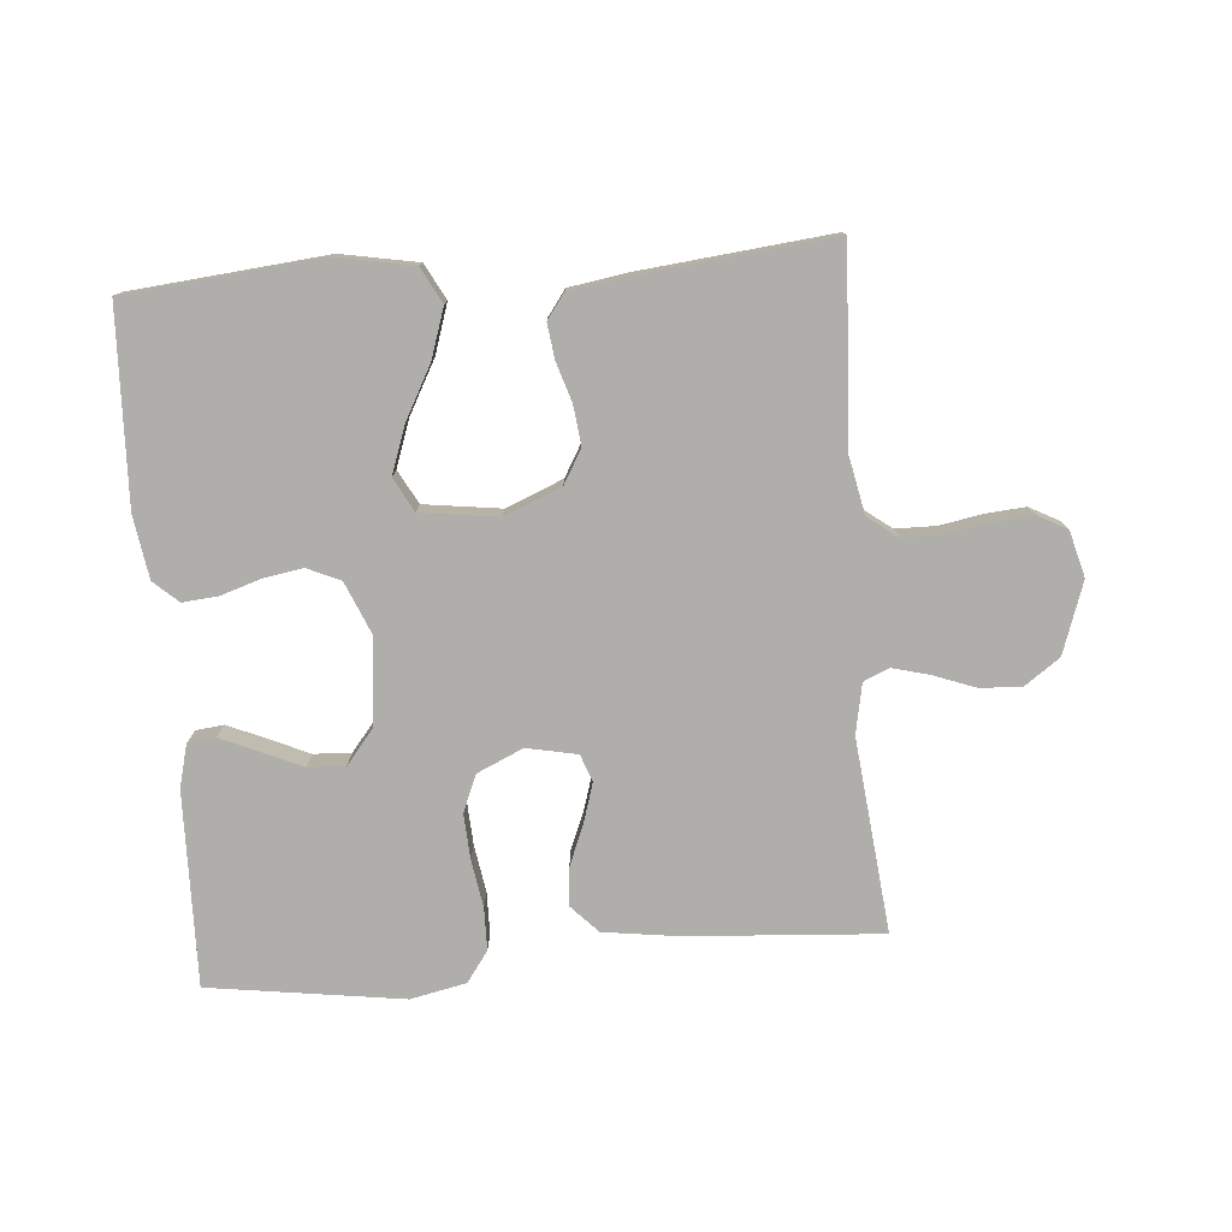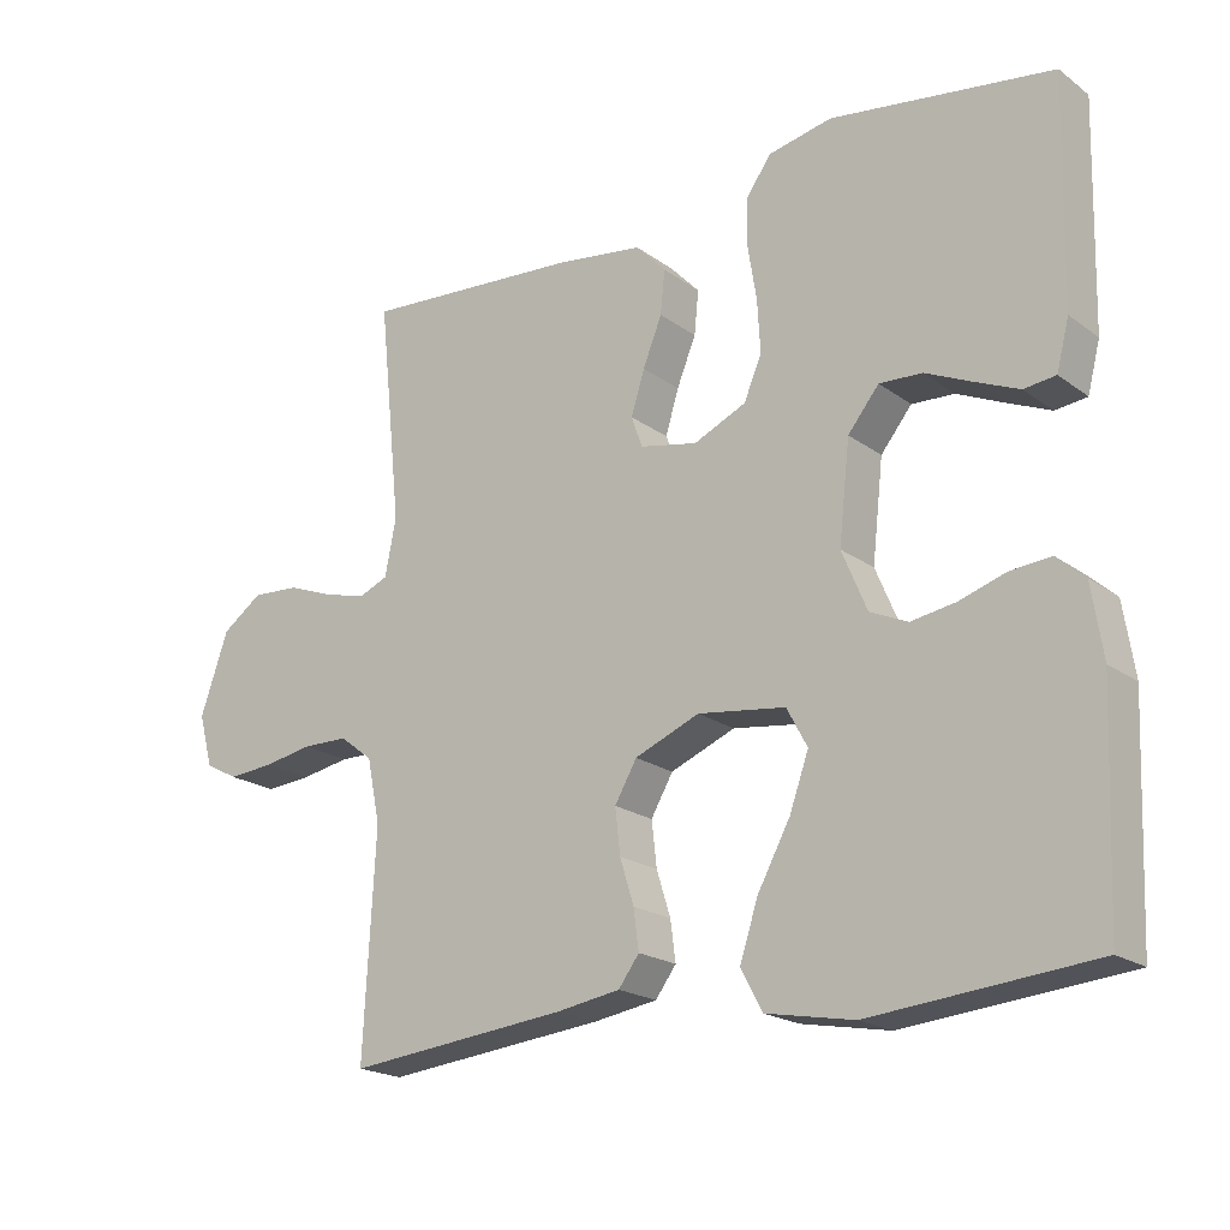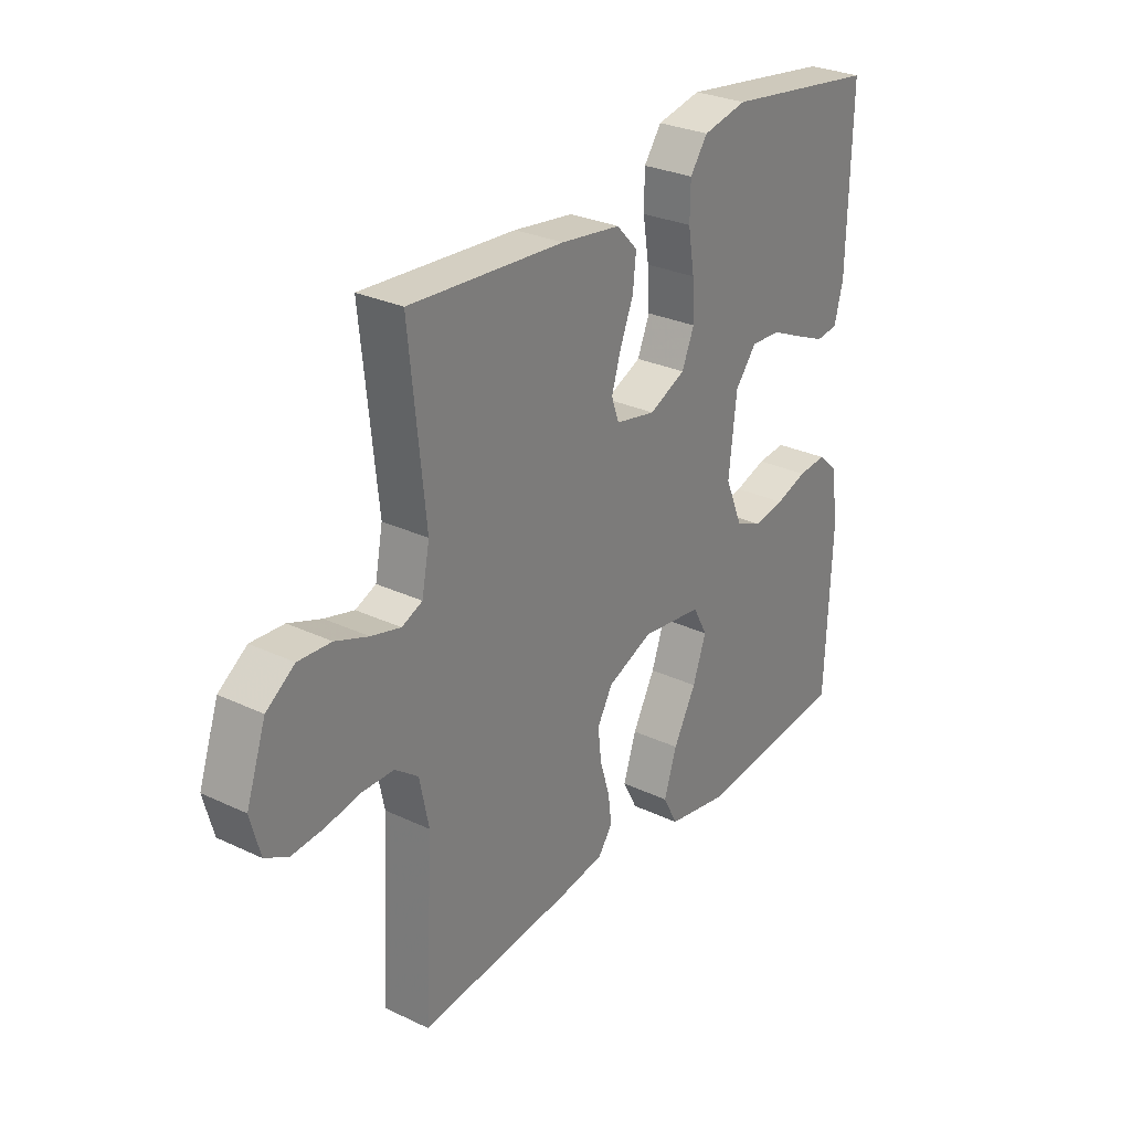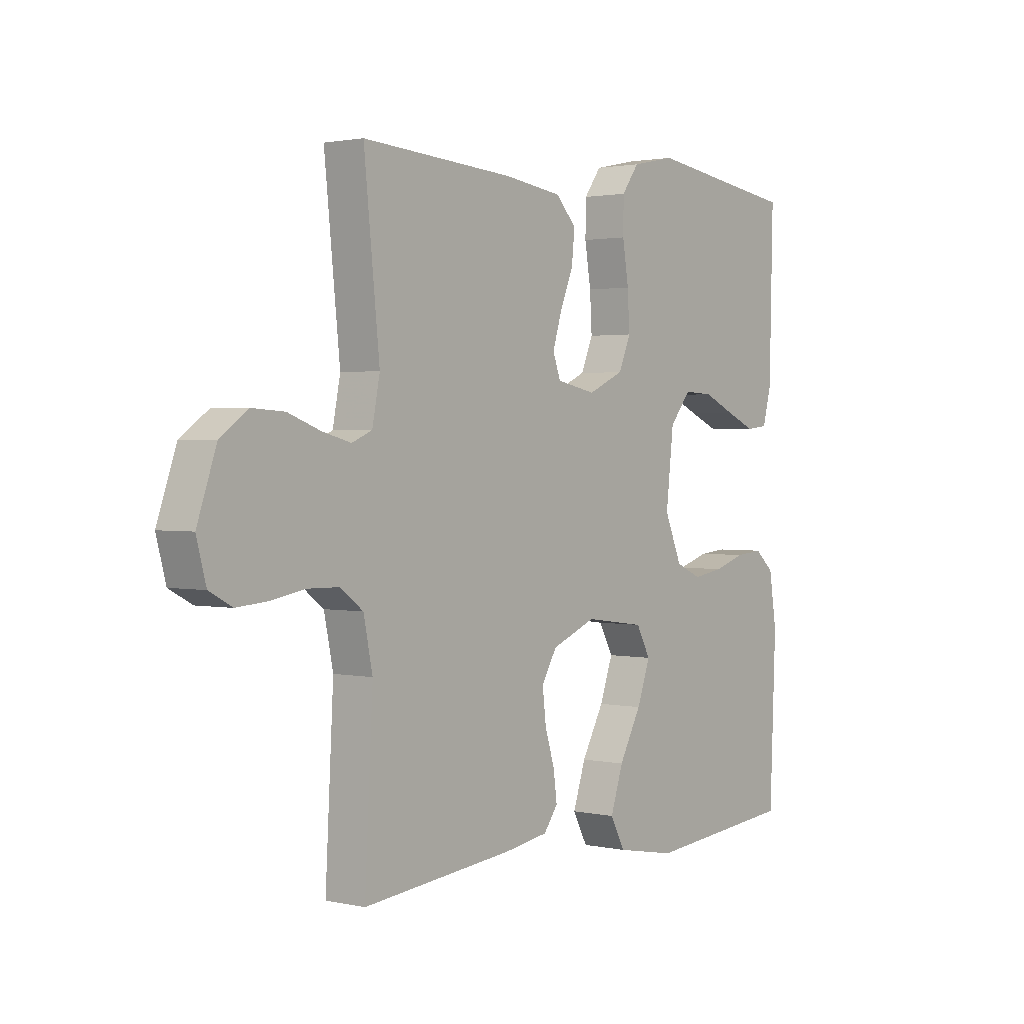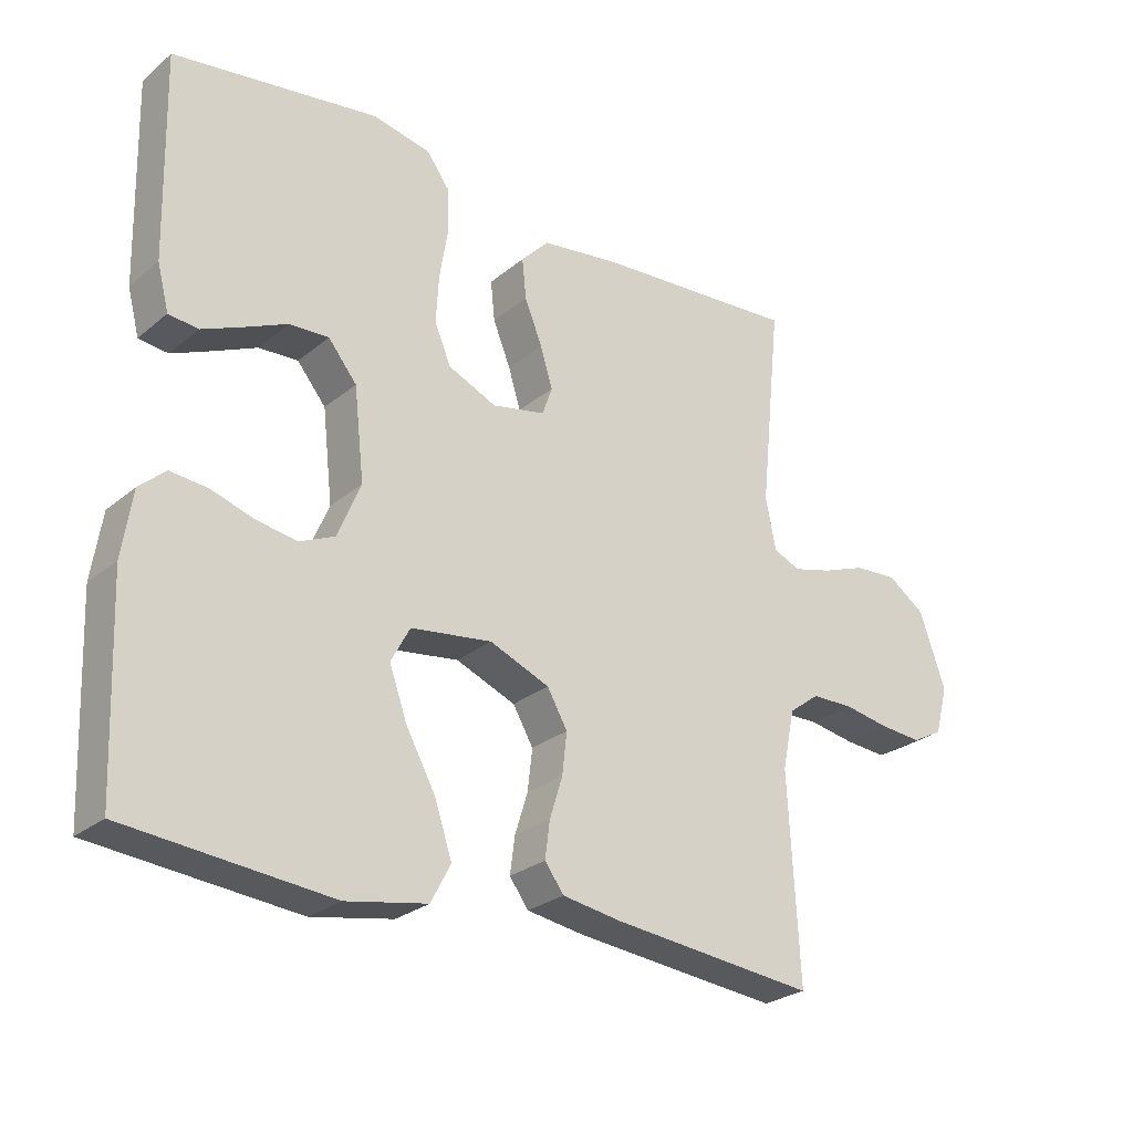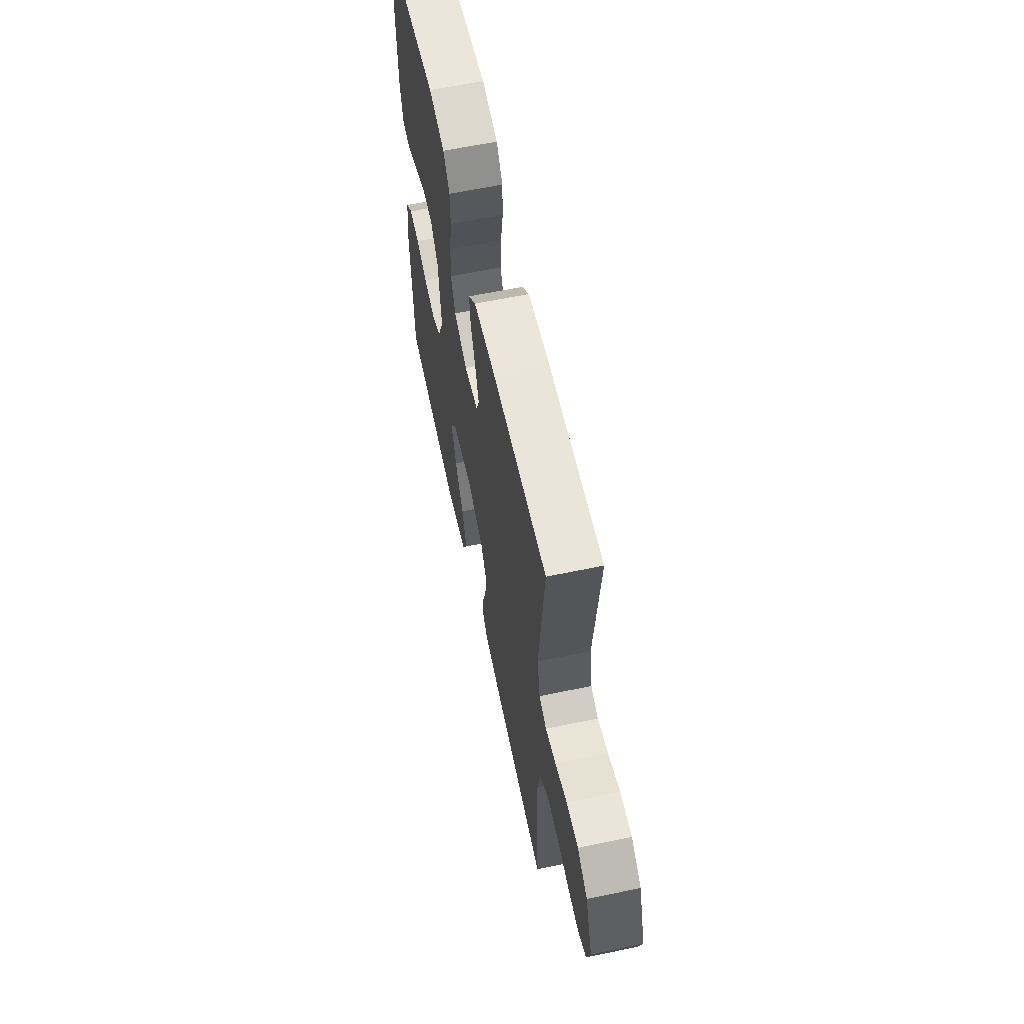
<metadata>
{"format":"obj","ext":"obj","renderer":"f3d","projection":"perspective","resolution":1024,"background":"white","views":[{"elev":-77.7,"azim":-175.3,"up":"+Y"},{"elev":-19.9,"azim":37.3,"up":"+Z"},{"elev":28.7,"azim":-54.7,"up":"+Z"},{"elev":1.7,"azim":-51.8,"up":"+Z"},{"elev":-26.4,"azim":141.9,"up":"+Z"},{"elev":61.4,"azim":-102.0,"up":"+Z"}]}
</metadata>
<code>
v -0.5 0.07 0.5
v -0.2 0.07 0.479
v -0.084 0.07 0.463
v -0.043 0.07 0.42
v -0.049 0.07 0.361
v -0.075 0.07 0.297
v -0.093 0.07 0.238
v -0.078 0.07 0.196
v 0 0.07 0.18
v 0.071 0.07 0.212
v 0.095 0.07 0.269
v 0.091 0.07 0.339
v 0.079 0.07 0.413
v 0.08 0.07 0.478
v 0.114 0.07 0.525
v 0.2 0.07 0.543
v 0.5 0.07 0.5
v 0.493 0.07 0.2
v 0.476 0.07 0.134
v 0.433 0.07 0.129
v 0.375 0.07 0.154
v 0.311 0.07 0.183
v 0.253 0.07 0.186
v 0.211 0.07 0.134
v 0.196 0.07 0
v 0.23 0.07 -0.081
v 0.281 0.07 -0.104
v 0.342 0.07 -0.094
v 0.404 0.07 -0.074
v 0.459 0.07 -0.069
v 0.497 0.07 -0.103
v 0.512 0.07 -0.2
v 0.5 0.07 -0.5
v 0.2 0.07 -0.528
v 0.081 0.07 -0.506
v 0.052 0.07 -0.451
v 0.077 0.07 -0.375
v 0.121 0.07 -0.294
v 0.147 0.07 -0.221
v 0.119 0.07 -0.169
v 0 0.07 -0.153
v -0.088 0.07 -0.189
v -0.118 0.07 -0.241
v -0.111 0.07 -0.302
v -0.092 0.07 -0.363
v -0.085 0.07 -0.417
v -0.113 0.07 -0.455
v -0.2 0.07 -0.469
v -0.5 0.07 -0.5
v -0.484 0.07 -0.2
v -0.502 0.07 -0.113
v -0.547 0.07 -0.079
v -0.609 0.07 -0.078
v -0.676 0.07 -0.09
v -0.738 0.07 -0.095
v -0.783 0.07 -0.071
v -0.802 0.07 0
v -0.764 0.07 0.11
v -0.709 0.07 0.149
v -0.645 0.07 0.145
v -0.581 0.07 0.121
v -0.524 0.07 0.106
v -0.484 0.07 0.123
v -0.469 0.07 0.2
v -0.5 0 0.5
v -0.2 0 0.479
v -0.084 0 0.463
v -0.043 0 0.42
v -0.049 0 0.361
v -0.075 0 0.297
v -0.093 0 0.238
v -0.078 0 0.196
v 0 0 0.18
v 0.071 0 0.212
v 0.095 0 0.269
v 0.091 0 0.339
v 0.079 0 0.413
v 0.08 0 0.478
v 0.114 0 0.525
v 0.2 0 0.543
v 0.5 0 0.5
v 0.493 0 0.2
v 0.476 0 0.134
v 0.433 0 0.129
v 0.375 0 0.154
v 0.311 0 0.183
v 0.253 0 0.186
v 0.211 0 0.134
v 0.196 0 0
v 0.23 0 -0.081
v 0.281 0 -0.104
v 0.342 0 -0.094
v 0.404 0 -0.074
v 0.459 0 -0.069
v 0.497 0 -0.103
v 0.512 0 -0.2
v 0.5 0 -0.5
v 0.2 0 -0.528
v 0.081 0 -0.506
v 0.052 0 -0.451
v 0.077 0 -0.375
v 0.121 0 -0.294
v 0.147 0 -0.221
v 0.119 0 -0.169
v 0 0 -0.153
v -0.088 0 -0.189
v -0.118 0 -0.241
v -0.111 0 -0.302
v -0.092 0 -0.363
v -0.085 0 -0.417
v -0.113 0 -0.455
v -0.2 0 -0.469
v -0.5 0 -0.5
v -0.484 0 -0.2
v -0.502 0 -0.113
v -0.547 0 -0.079
v -0.609 0 -0.078
v -0.676 0 -0.09
v -0.738 0 -0.095
v -0.783 0 -0.071
v -0.802 0 0
v -0.764 0 0.11
v -0.709 0 0.149
v -0.645 0 0.145
v -0.581 0 0.121
v -0.524 0 0.106
v -0.484 0 0.123
v -0.469 0 0.2
f 59 60 61
f 58 59 61
f 57 58 61
f 56 57 61
f 55 56 61
f 54 55 61
f 53 54 61
f 52 53 61 62
f 51 52 62 63
f 48 49 50
f 47 48 50
f 46 47 50
f 45 46 50
f 44 45 50
f 51 63 64
f 50 51 64
f 44 50 64
f 43 44 64
f 36 37 38
f 35 36 38
f 34 35 38
f 33 34 38
f 32 33 38
f 31 32 38
f 30 31 38
f 29 30 38
f 28 29 38
f 27 28 38 39
f 26 27 39 40
f 20 21 22
f 19 20 22
f 18 19 22
f 17 18 22
f 16 17 22
f 15 16 22
f 14 15 22
f 13 14 22
f 12 13 22
f 11 12 22 23
f 10 11 23 24
f 4 5 6
f 3 4 6
f 2 3 6
f 1 2 6
f 64 1 6
f 64 6 7
f 64 7 8
f 43 64 8
f 42 43 8
f 41 42 8 9
f 41 9 10
f 40 41 10
f 26 40 10
f 25 26 10
f 10 24 25
f 125 124 123
f 125 123 122
f 125 122 121
f 125 121 120
f 125 120 119
f 125 119 118
f 125 118 117
f 126 125 117 116
f 127 126 116 115
f 114 113 112
f 114 112 111
f 114 111 110
f 114 110 109
f 114 109 108
f 128 127 115
f 128 115 114
f 128 114 108
f 128 108 107
f 102 101 100
f 102 100 99
f 102 99 98
f 102 98 97
f 102 97 96
f 102 96 95
f 102 95 94
f 102 94 93
f 102 93 92
f 103 102 92 91
f 104 103 91 90
f 86 85 84
f 86 84 83
f 86 83 82
f 86 82 81
f 86 81 80
f 86 80 79
f 86 79 78
f 86 78 77
f 86 77 76
f 87 86 76 75
f 88 87 75 74
f 70 69 68
f 70 68 67
f 70 67 66
f 70 66 65
f 70 65 128
f 71 70 128
f 72 71 128
f 72 128 107
f 72 107 106
f 73 72 106 105
f 74 73 105
f 74 105 104
f 74 104 90
f 74 90 89
f 89 88 74
f 1 65 66 2
f 2 66 67 3
f 3 67 68 4
f 4 68 69 5
f 5 69 70 6
f 6 70 71 7
f 7 71 72 8
f 8 72 73 9
f 9 73 74 10
f 10 74 75 11
f 11 75 76 12
f 12 76 77 13
f 13 77 78 14
f 14 78 79 15
f 15 79 80 16
f 16 80 81 17
f 17 81 82 18
f 18 82 83 19
f 19 83 84 20
f 20 84 85 21
f 21 85 86 22
f 22 86 87 23
f 23 87 88 24
f 24 88 89 25
f 25 89 90 26
f 26 90 91 27
f 27 91 92 28
f 28 92 93 29
f 29 93 94 30
f 30 94 95 31
f 31 95 96 32
f 32 96 97 33
f 33 97 98 34
f 34 98 99 35
f 35 99 100 36
f 36 100 101 37
f 37 101 102 38
f 38 102 103 39
f 39 103 104 40
f 40 104 105 41
f 41 105 106 42
f 42 106 107 43
f 43 107 108 44
f 44 108 109 45
f 45 109 110 46
f 46 110 111 47
f 47 111 112 48
f 48 112 113 49
f 49 113 114 50
f 50 114 115 51
f 51 115 116 52
f 52 116 117 53
f 53 117 118 54
f 54 118 119 55
f 55 119 120 56
f 56 120 121 57
f 57 121 122 58
f 58 122 123 59
f 59 123 124 60
f 60 124 125 61
f 61 125 126 62
f 62 126 127 63
f 63 127 128 64
f 64 128 65 1

</code>
